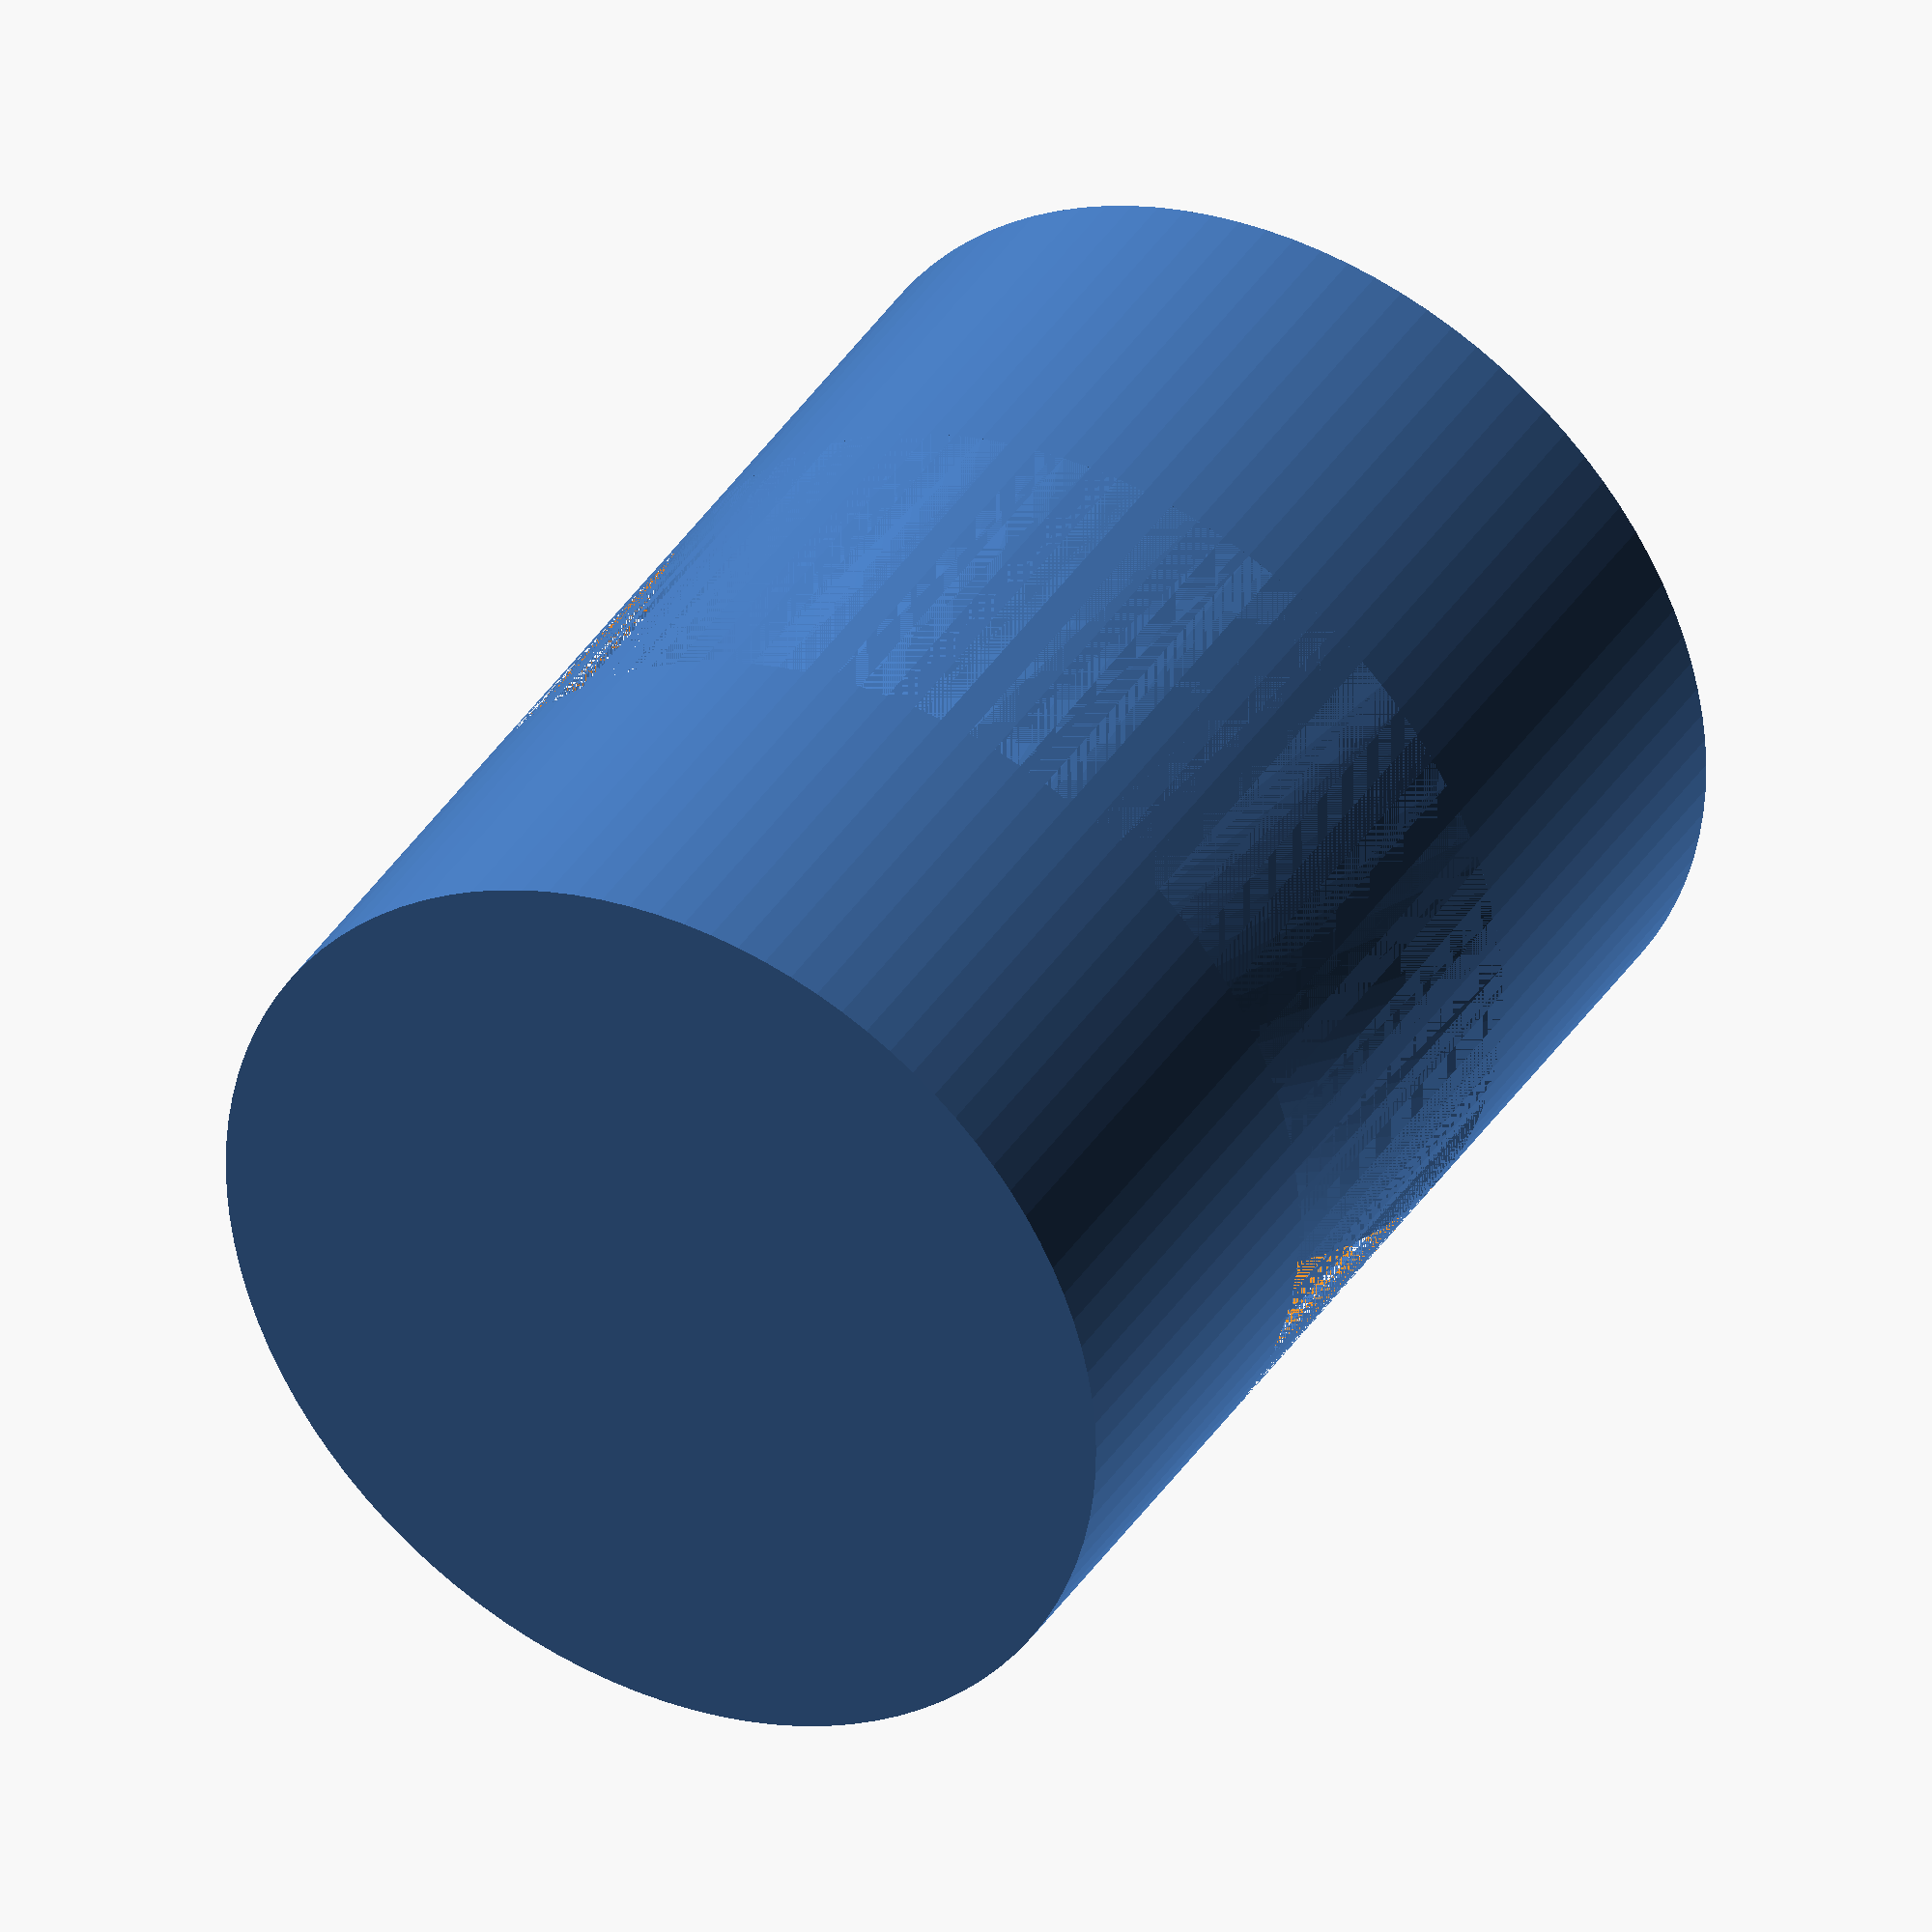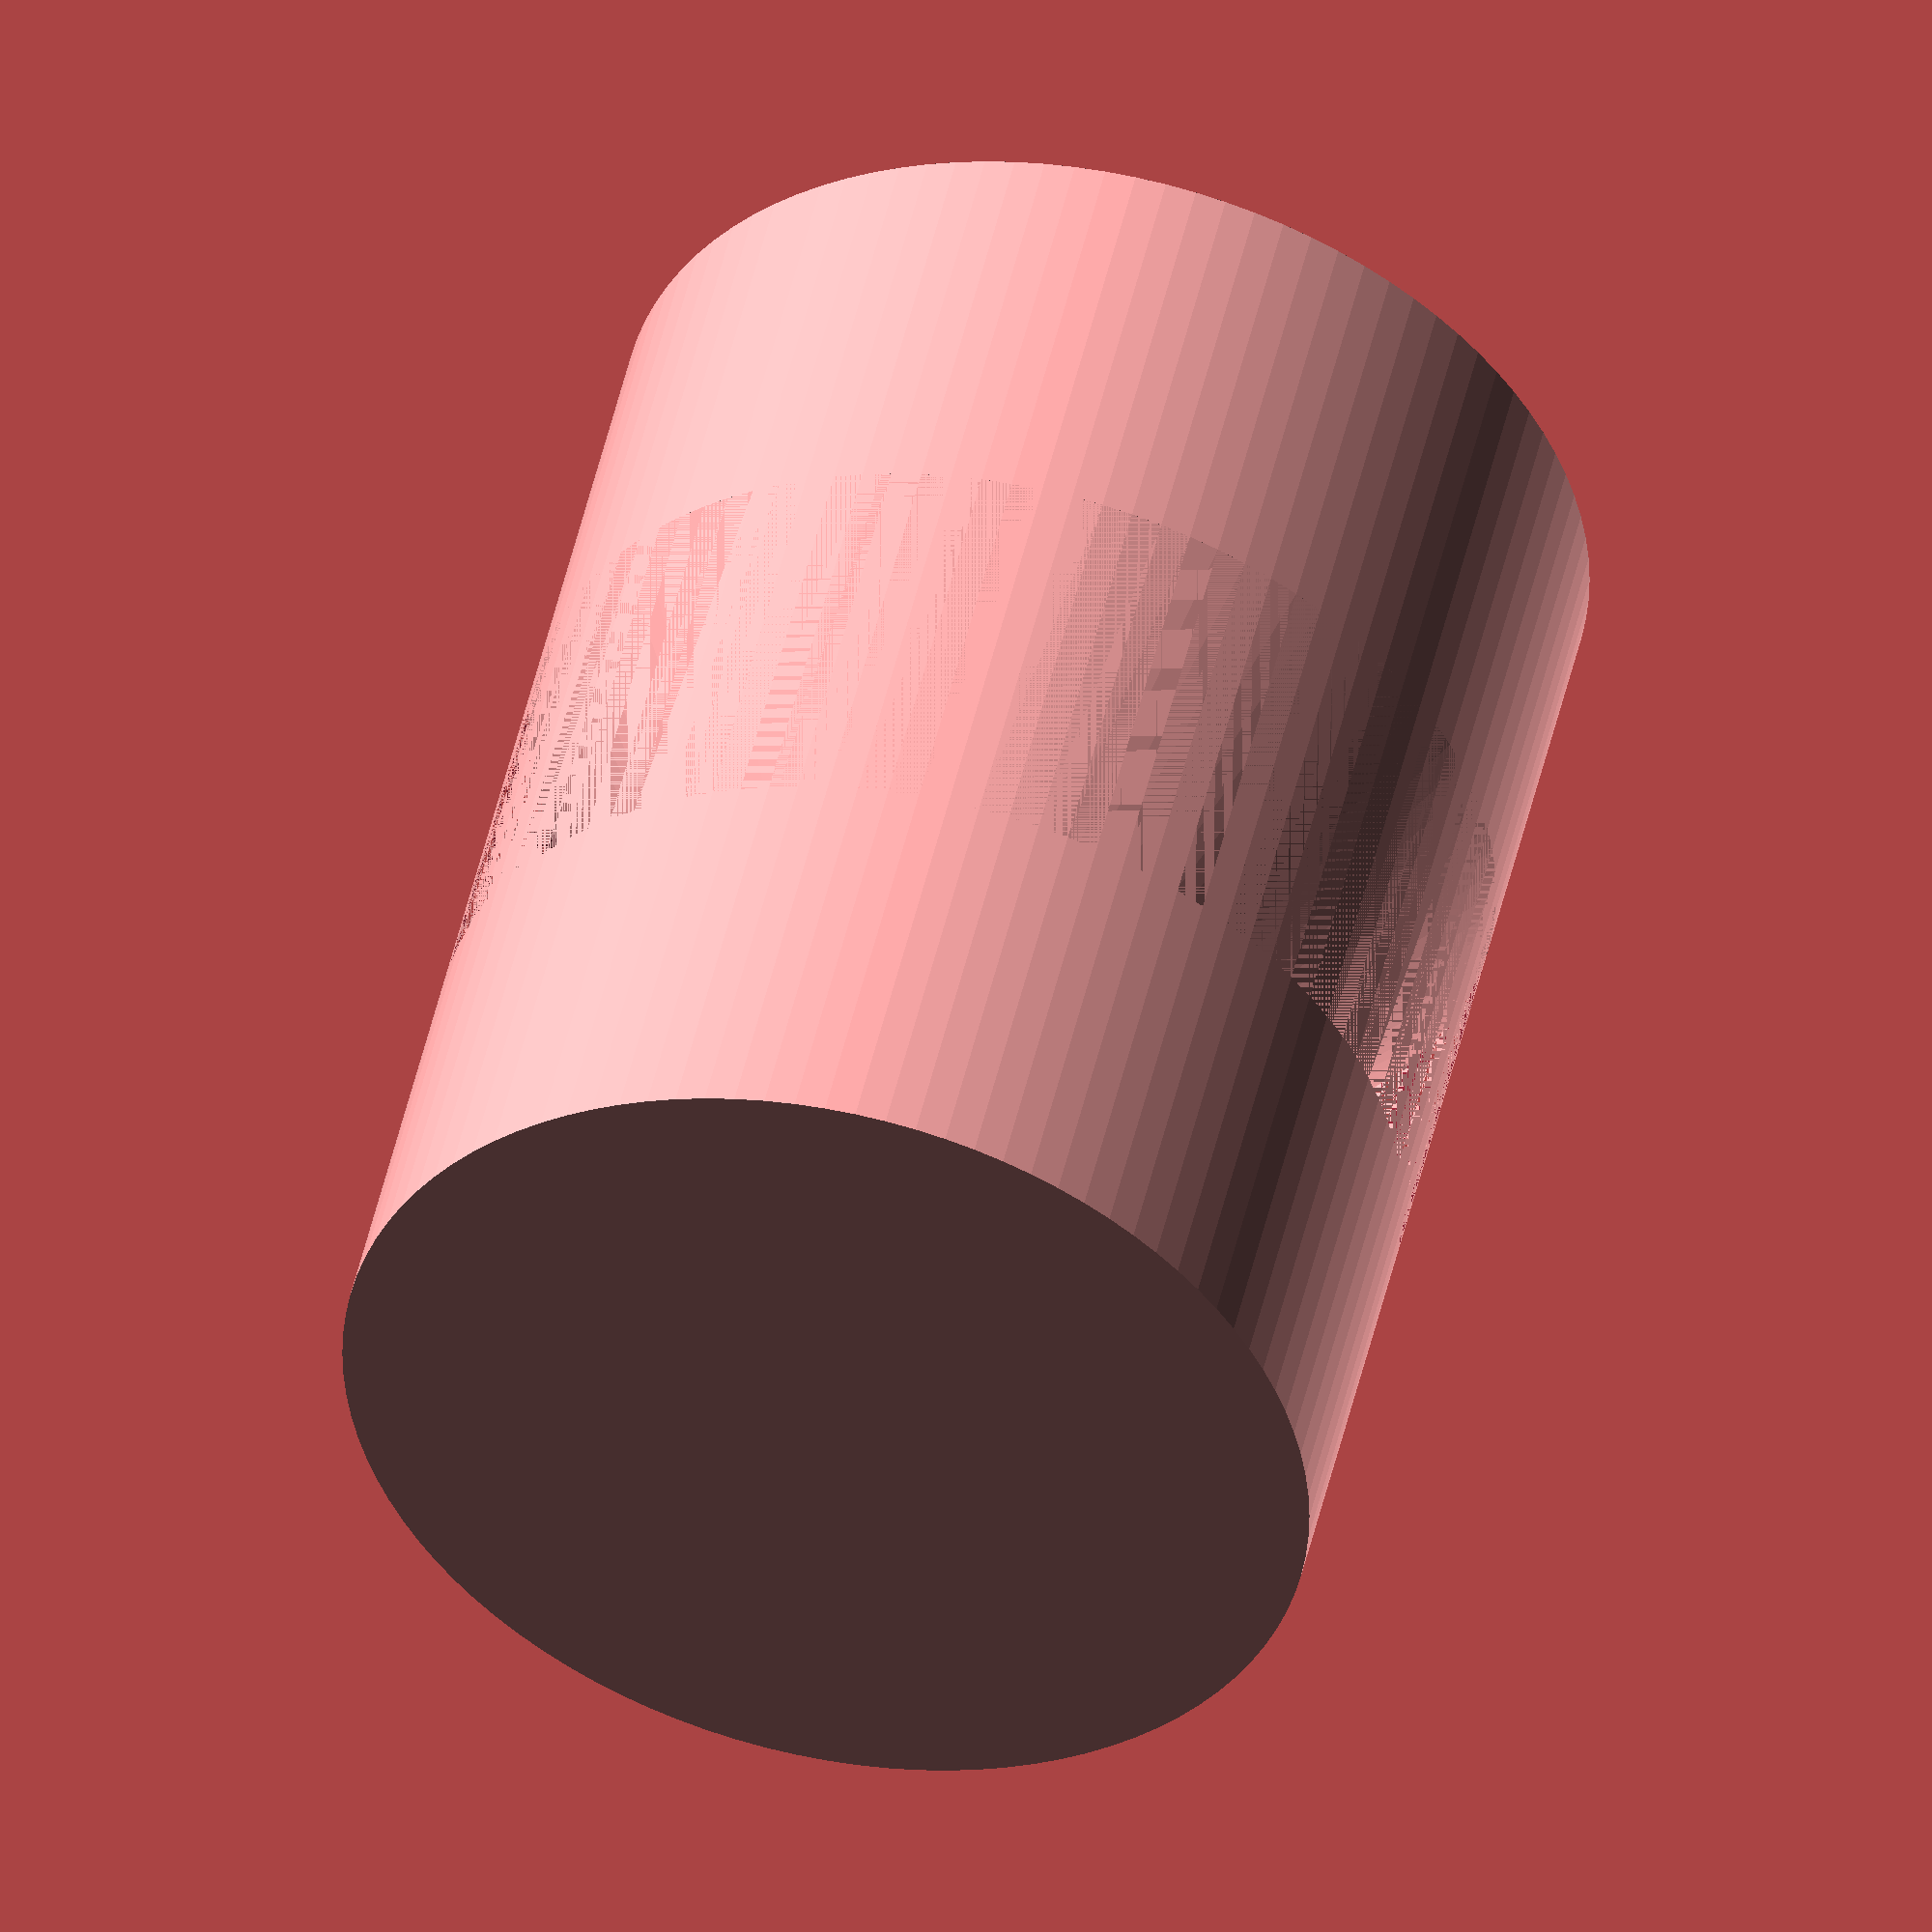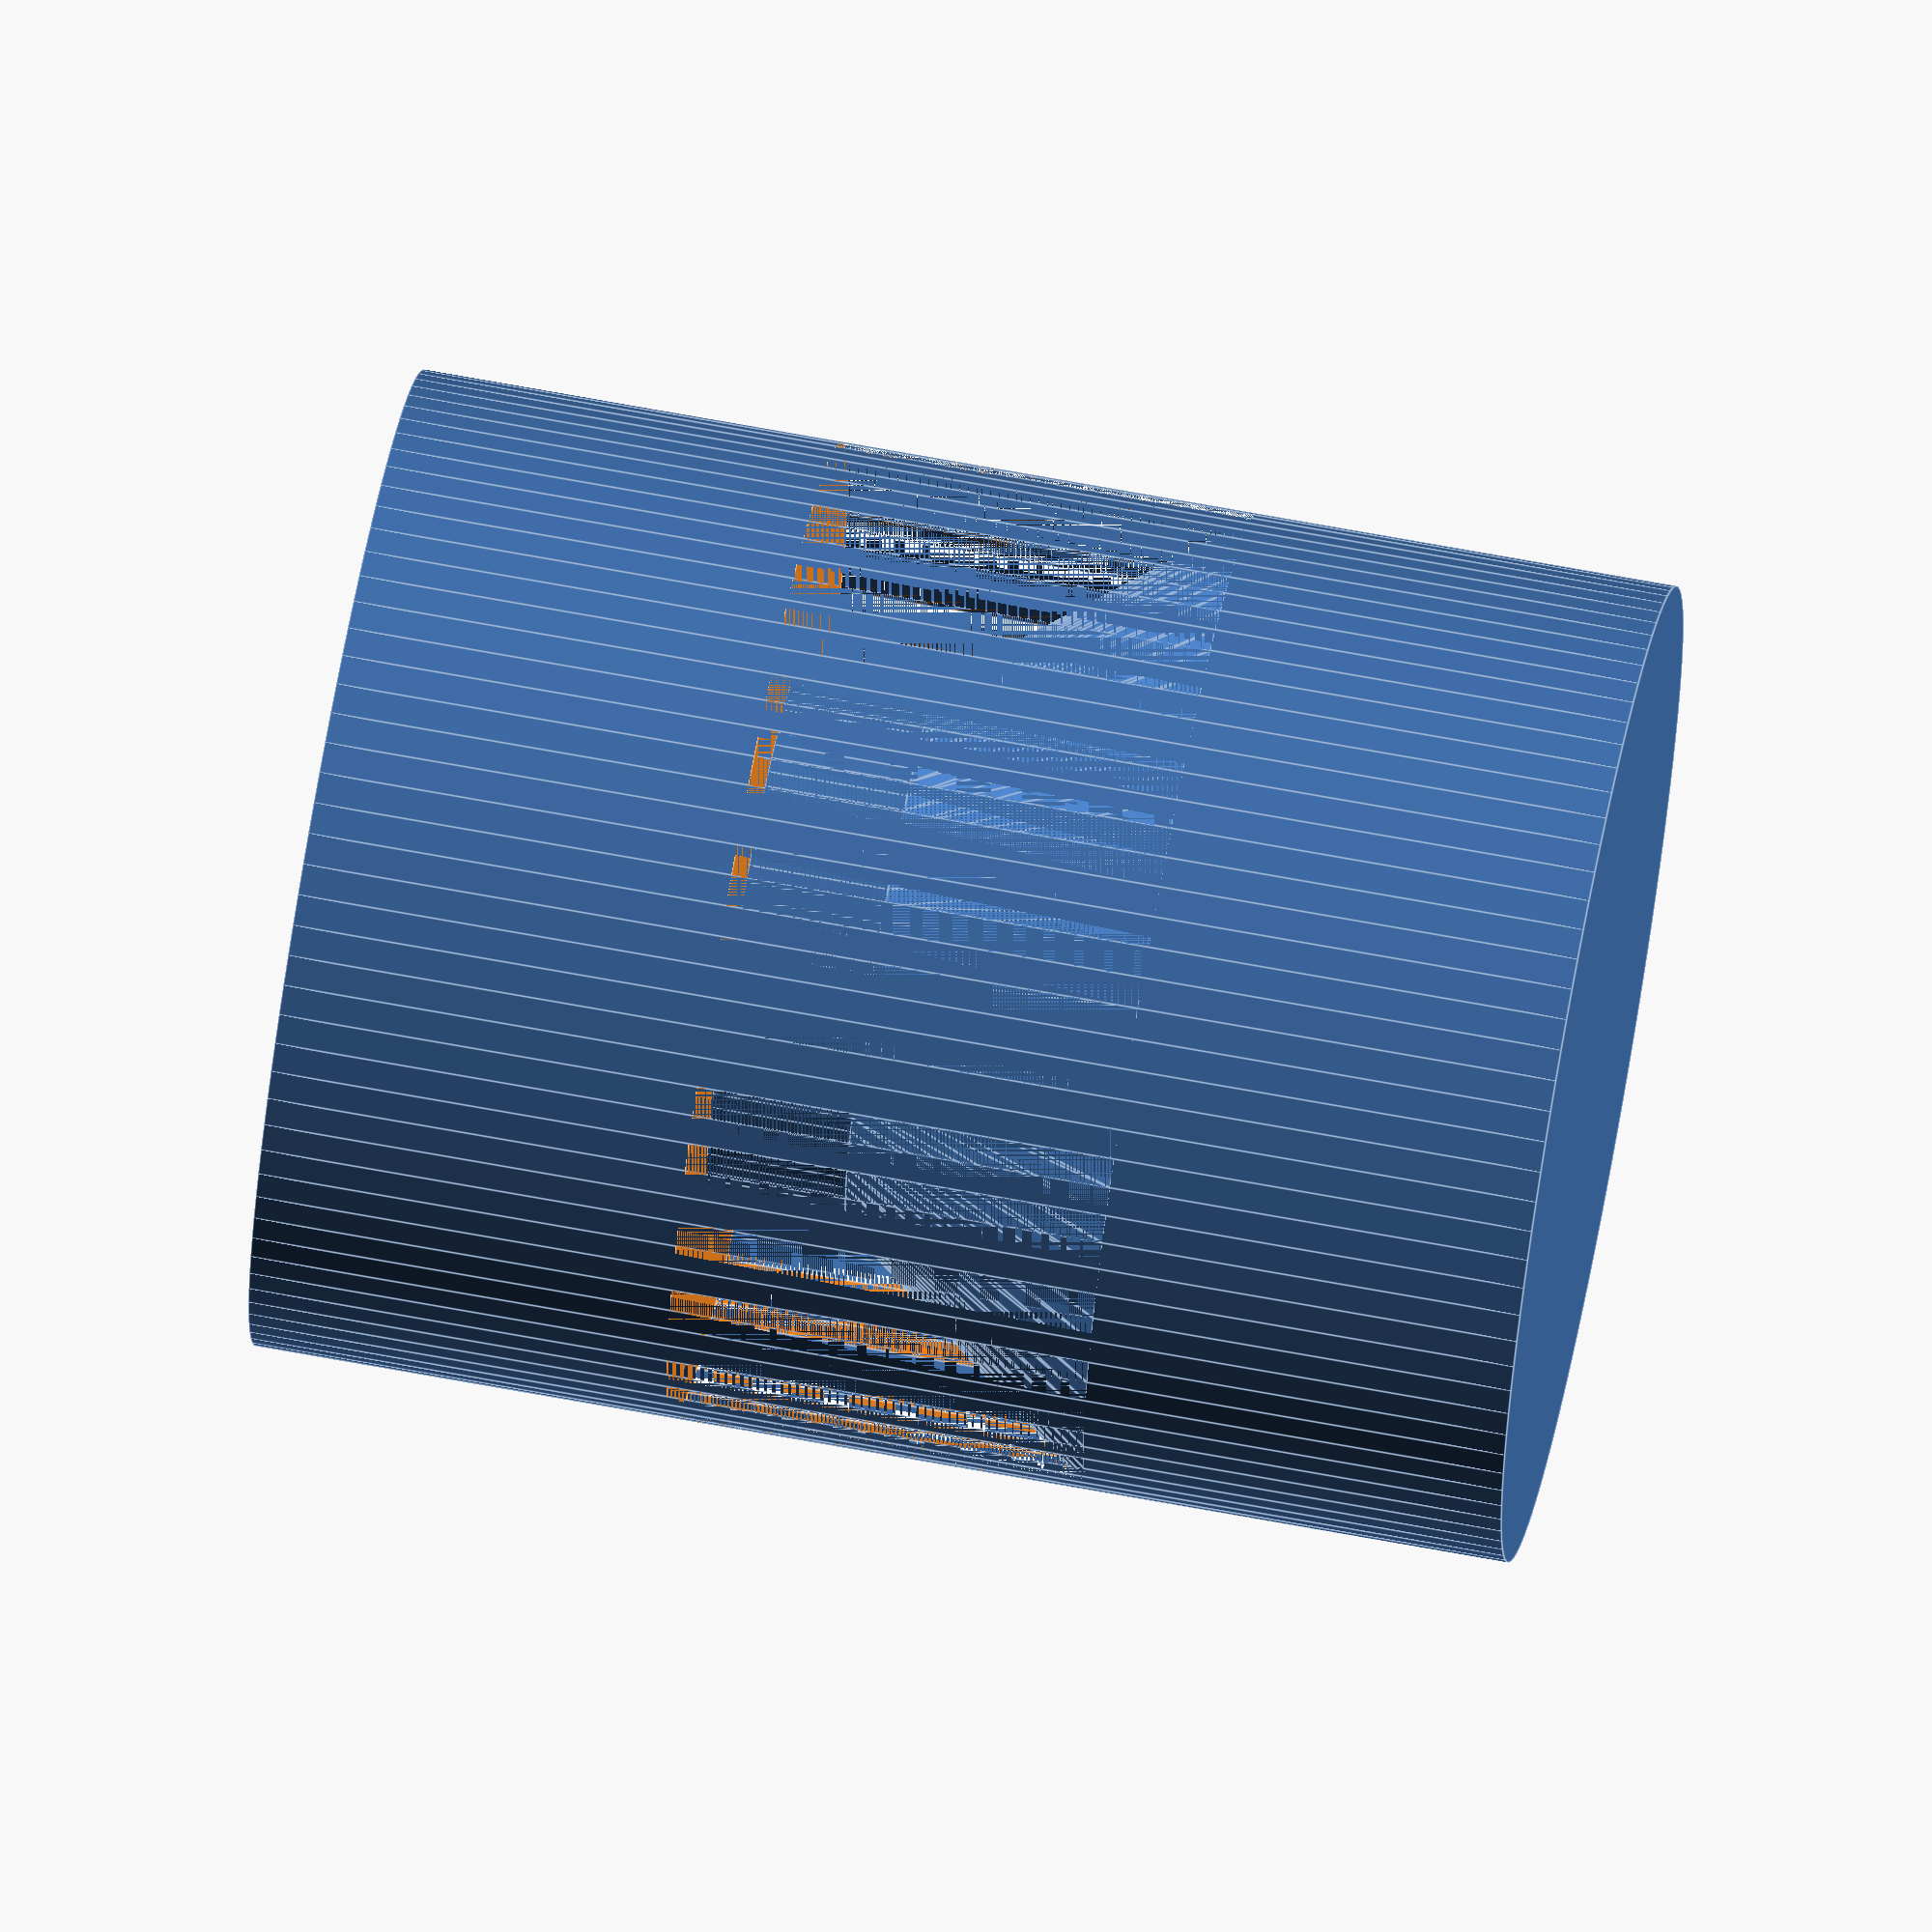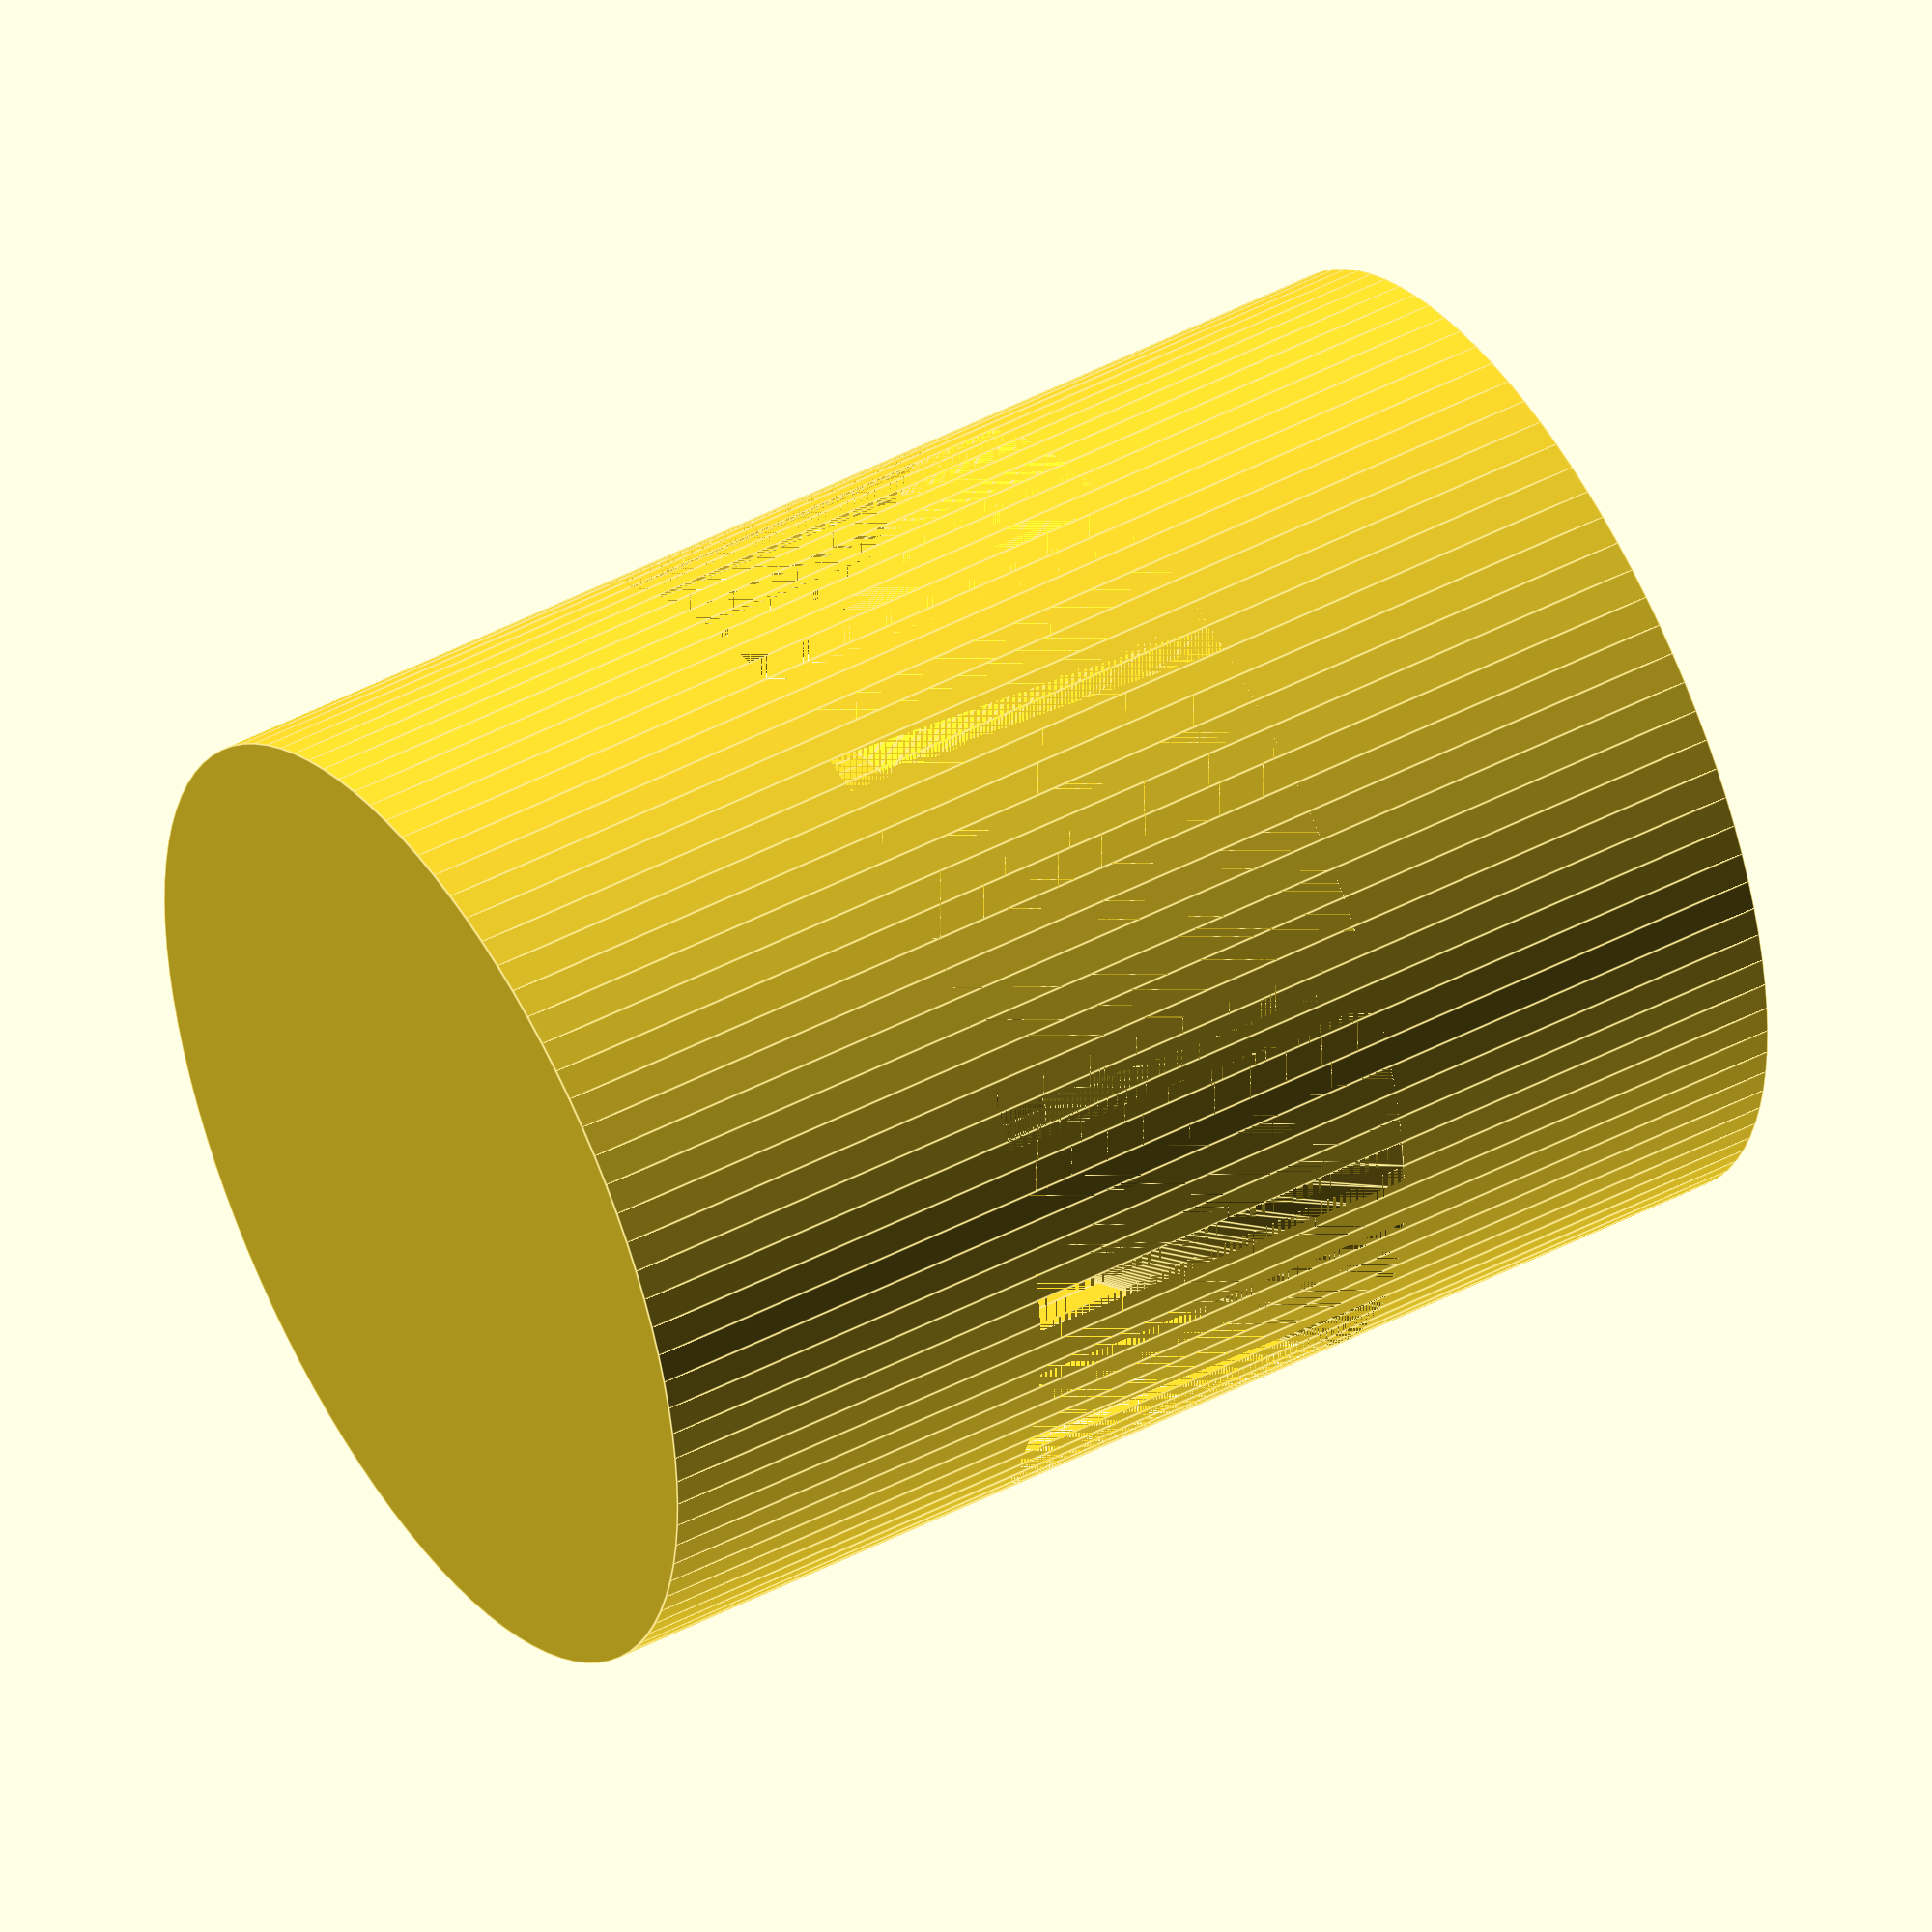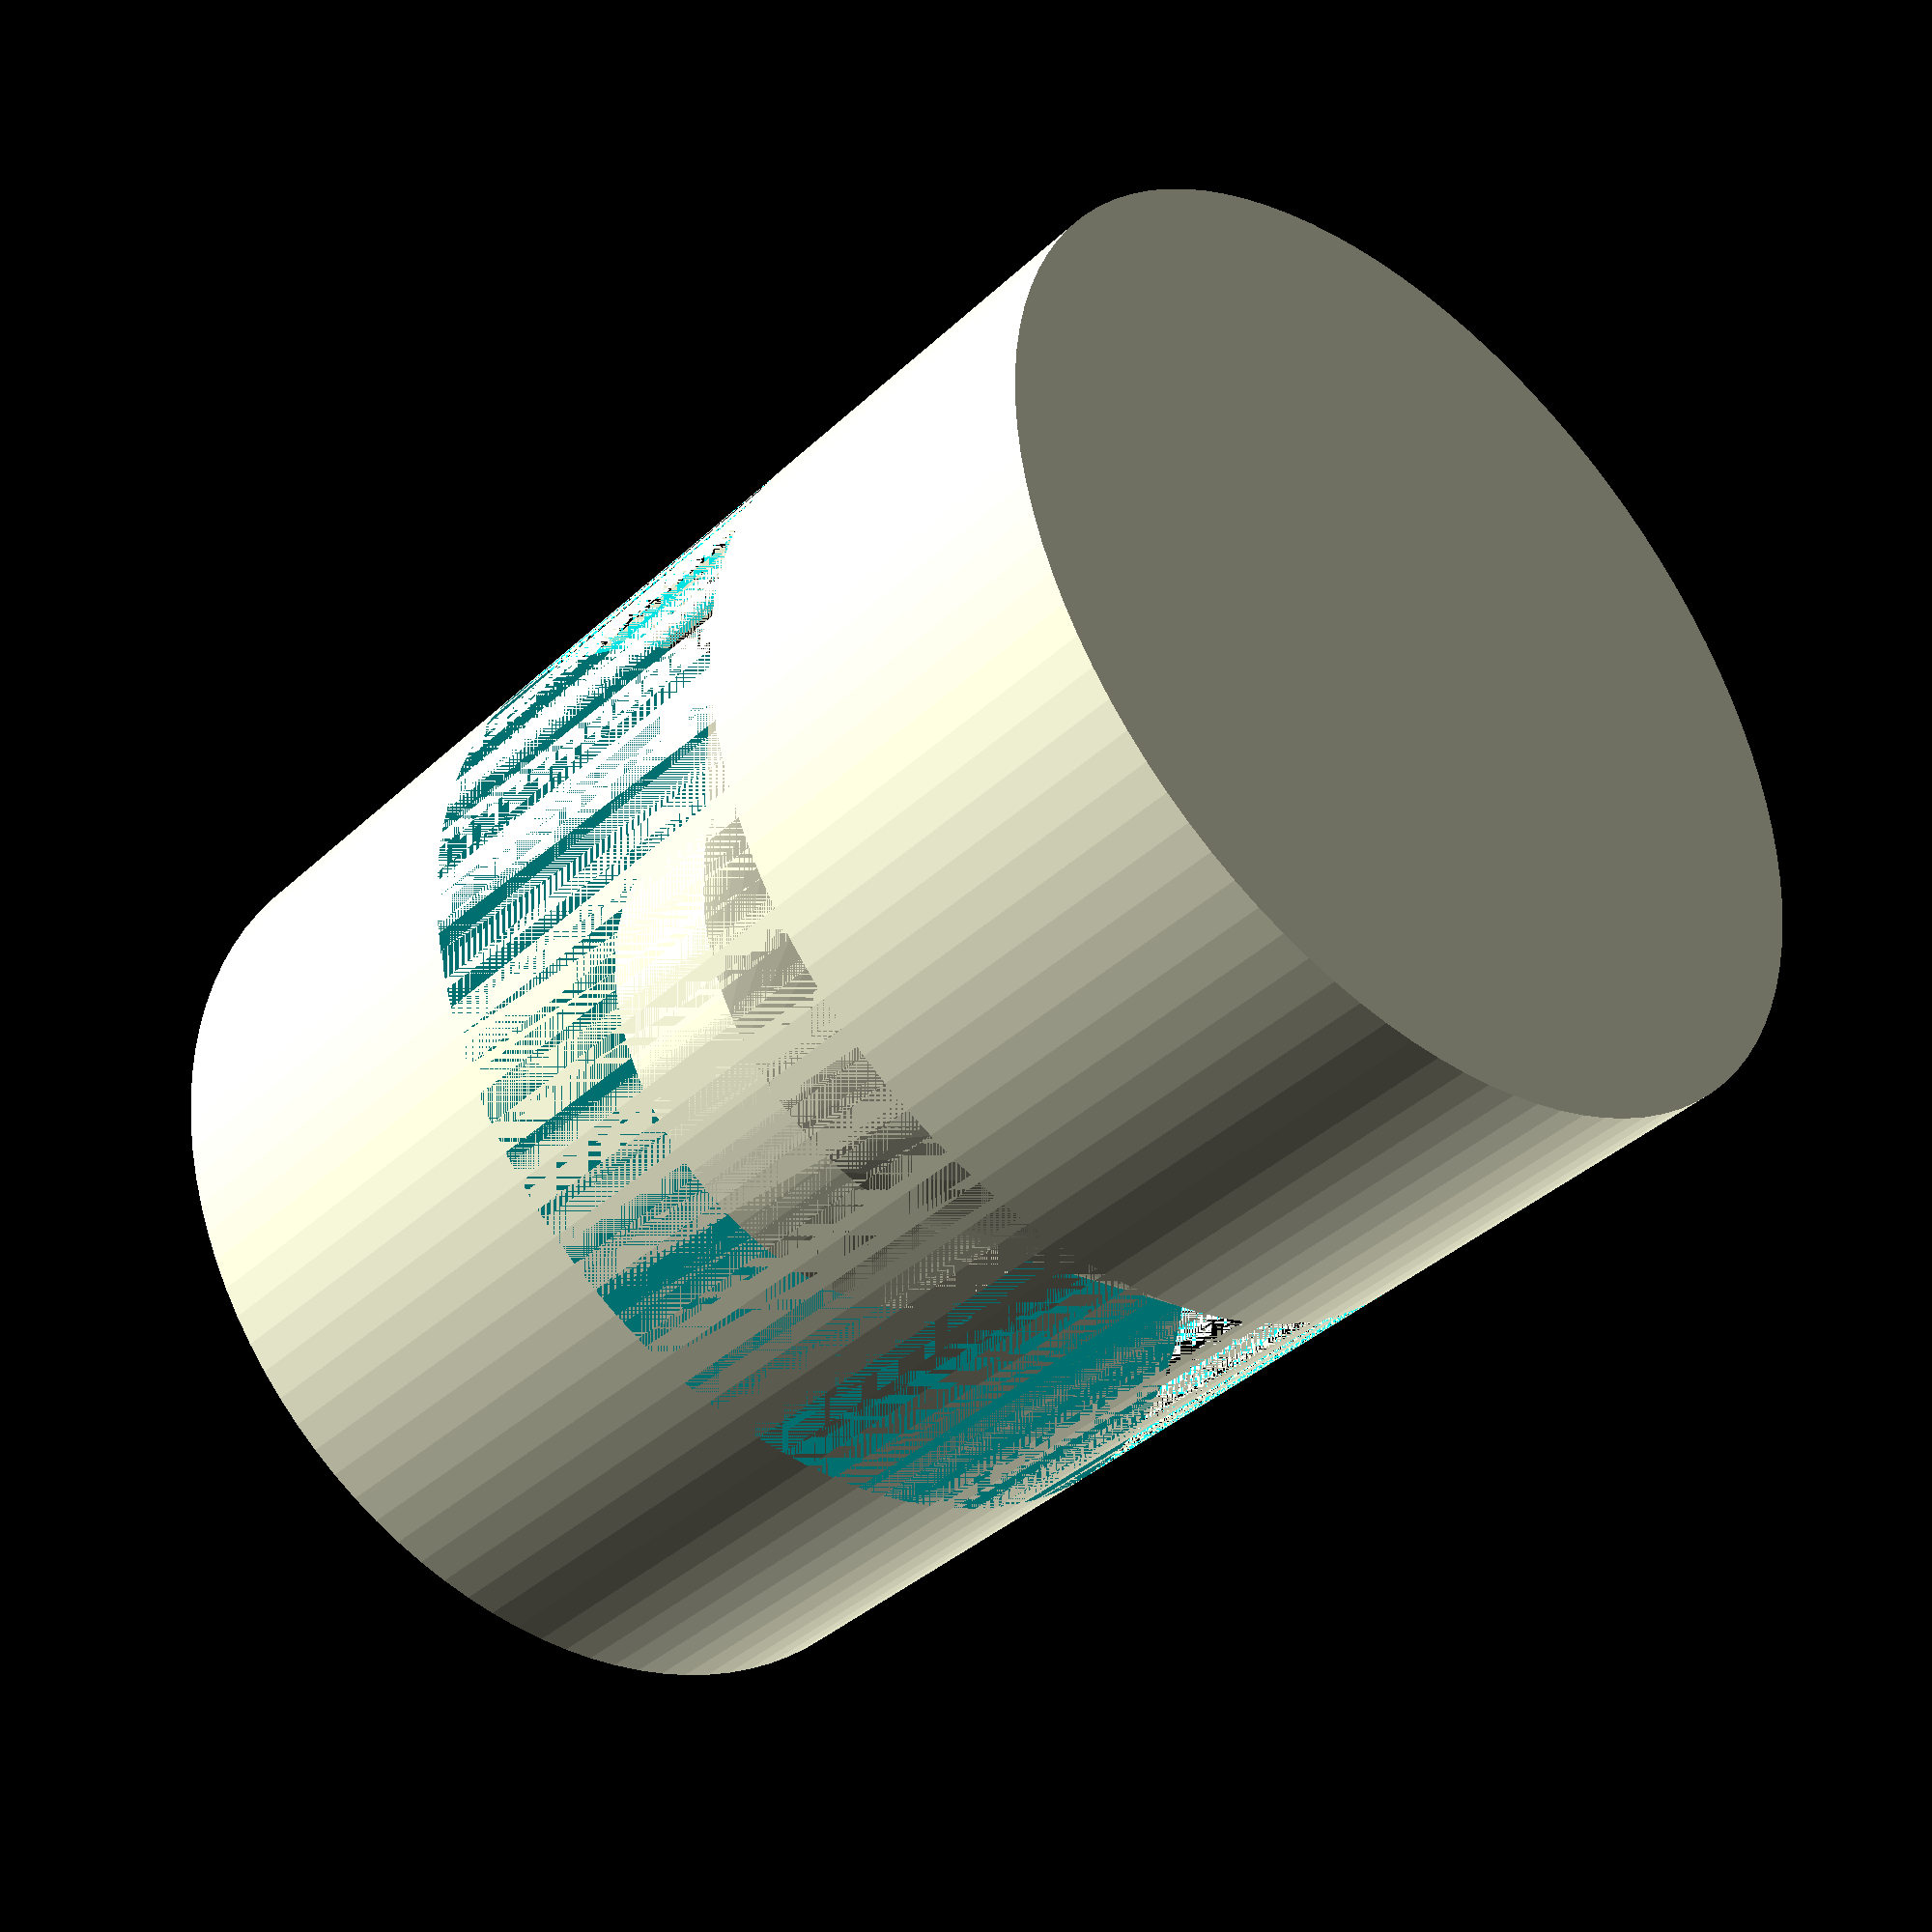
<openscad>
//Outer radius of the peg the clip will attach to
pegRadius = 1.75;
//Thickness of the clip.
clipThickness = 1.5;
//Bevel angle from vertical of the clip and peg notch.  The steeper the angle, the more holding power and thinner notch in your peg, but the harder it is to print the peg without support.  Supports are bad.
bevelAngle = 37.5;
//Thickness of the clip before it starts beveling.  This can be 0 for a sharp-edged clip, or greater than the thickness for a clip with no bevel at all.
bevelStart = .5;

offset = ((clipThickness-bevelStart) / tan((90-bevelAngle)));

//1.56321 - .1;


//Number of sides to make it "round".  I like very round, so I use 100, but less round renders faster.
$fn=100;

//jump = 10*ceil(outerRadius * 3 / 10);

difference() {
	cylinder(
		h=clipThickness*3,
		r=pegRadius
	);
	translate([0, 0, clipThickness]) {
		difference() {
			cylinder(
				h=clipThickness,
				r=pegRadius
			);
			cylinder(
				h=bevelStart,
				r=pegRadius-offset
			);
			translate([0, 0, bevelStart]) {
				cylinder(
					h=clipThickness - bevelStart,
					r1=pegRadius - offset,
					r2=pegRadius
				);
			}
		}
	}
}

</openscad>
<views>
elev=142.3 azim=313.8 roll=331.4 proj=o view=wireframe
elev=131.1 azim=115.3 roll=347.3 proj=o view=solid
elev=112.6 azim=152.7 roll=259.4 proj=o view=edges
elev=314.0 azim=313.8 roll=238.8 proj=o view=edges
elev=38.7 azim=124.3 roll=319.1 proj=p view=solid
</views>
